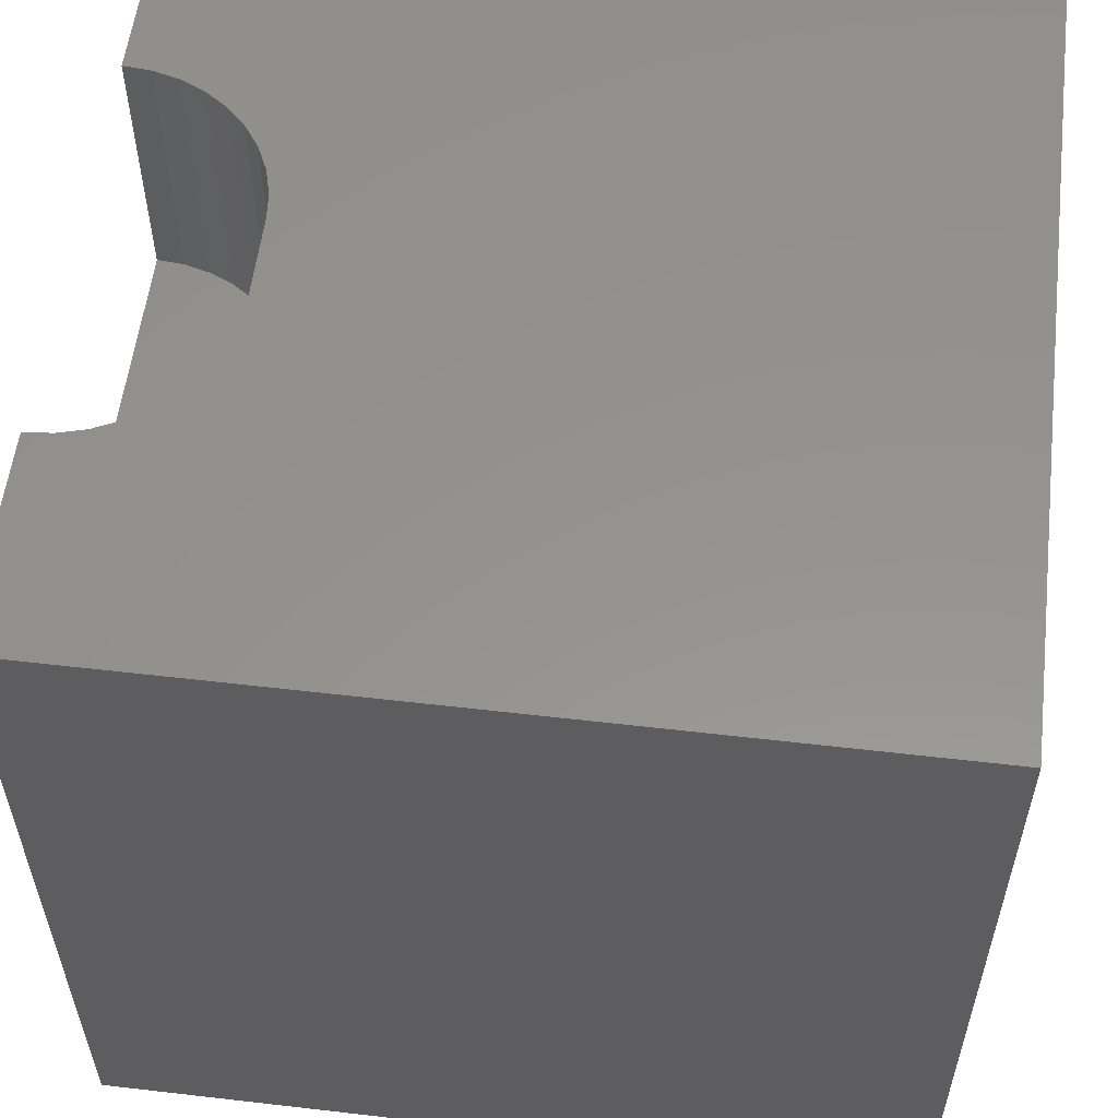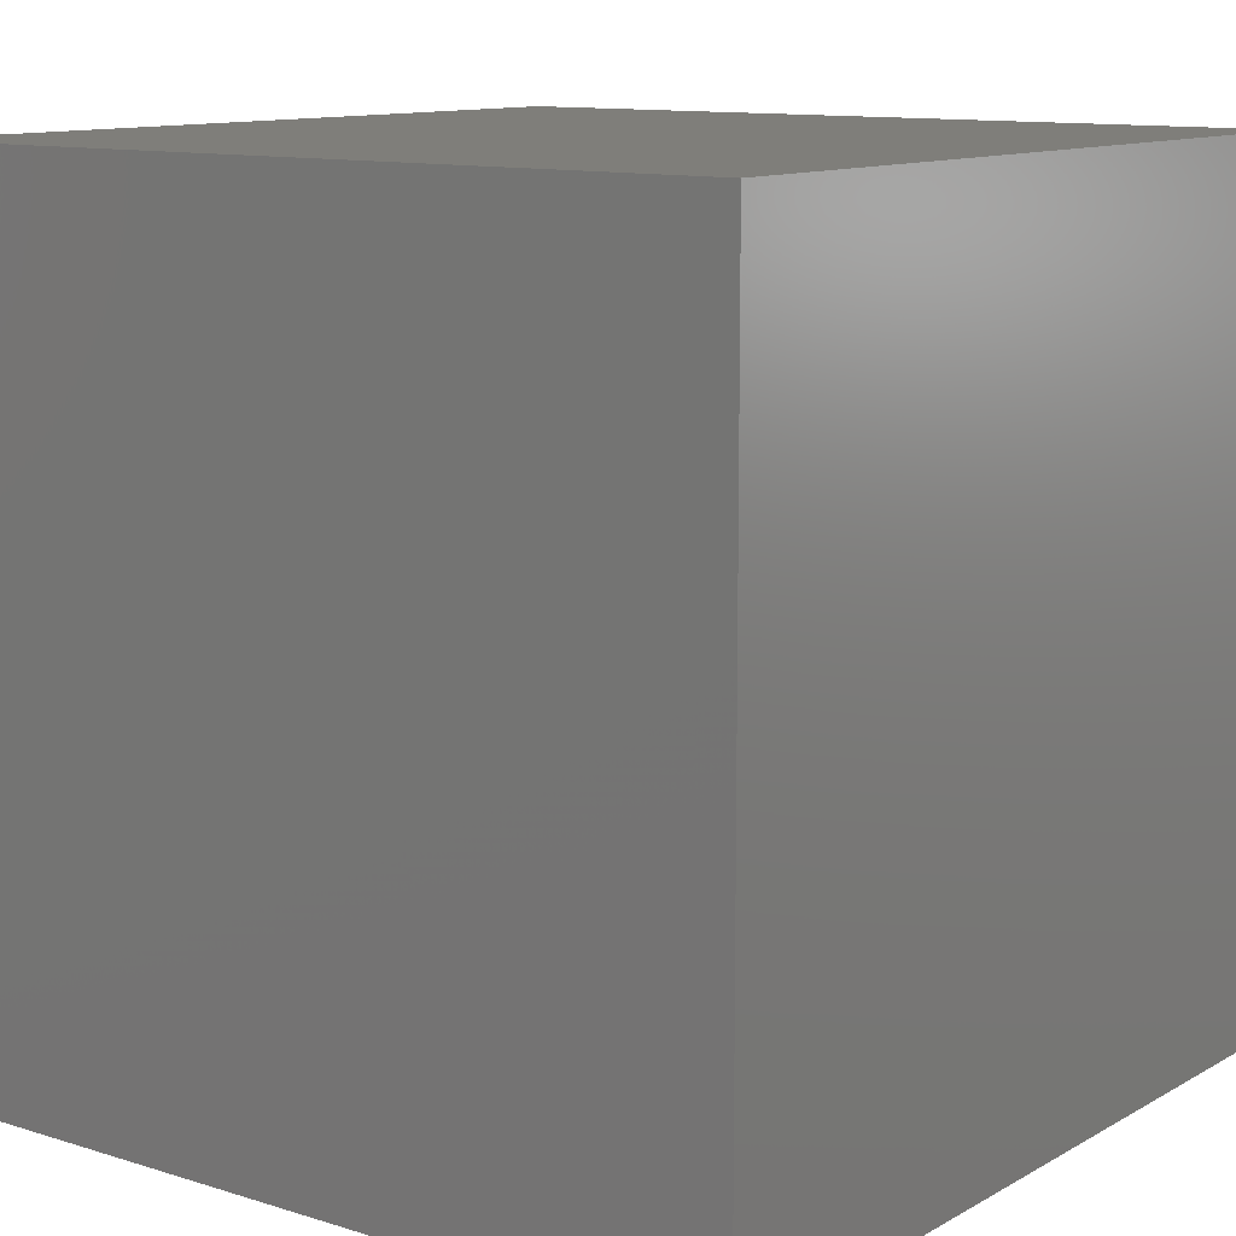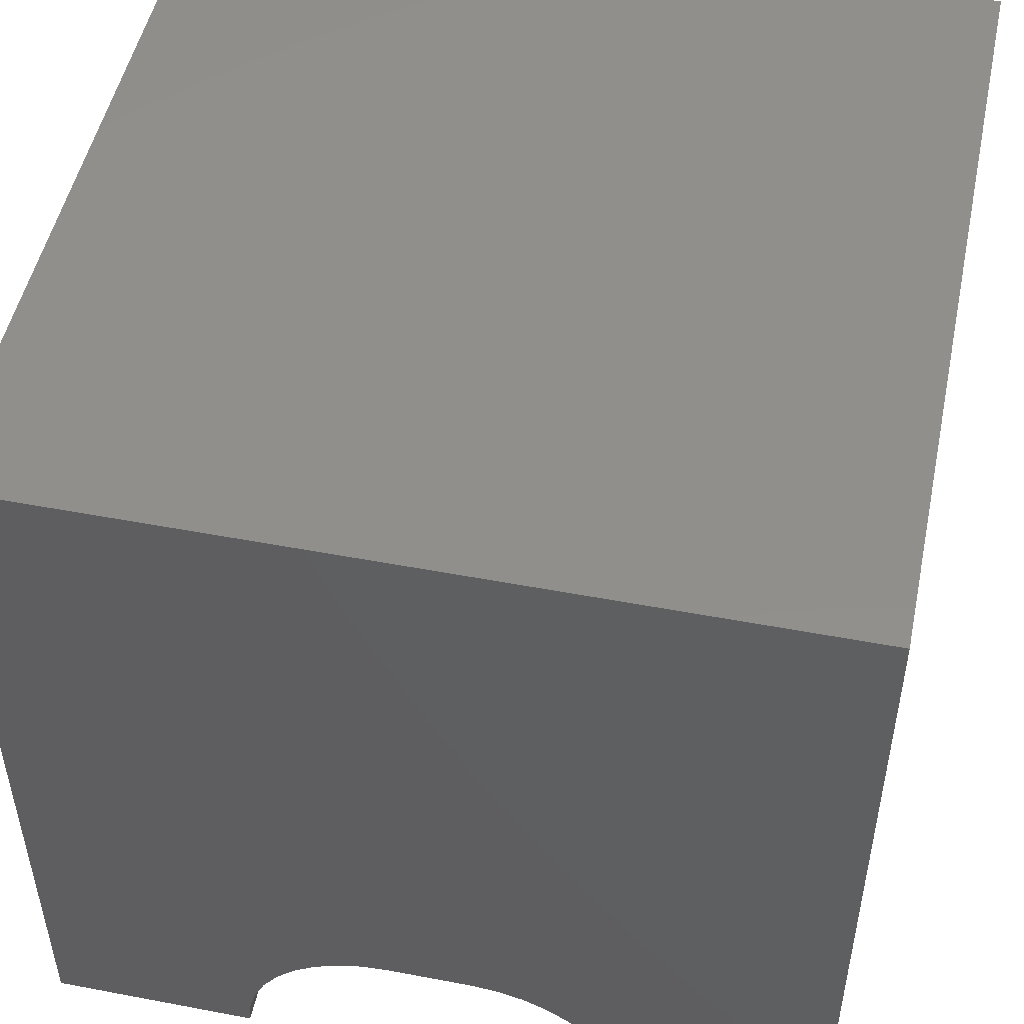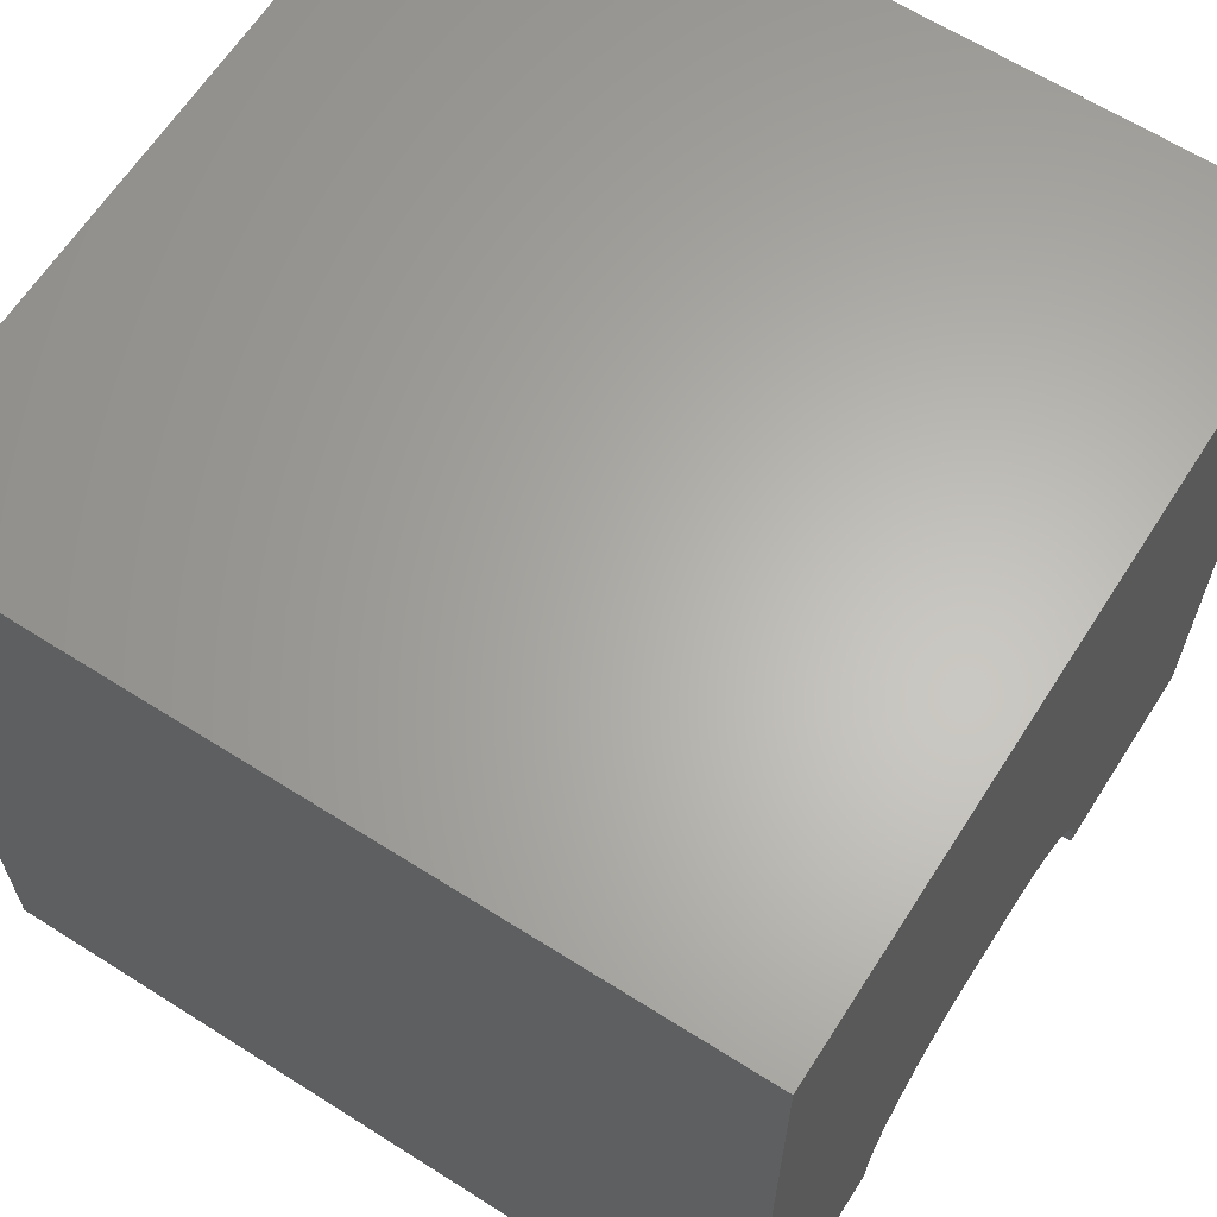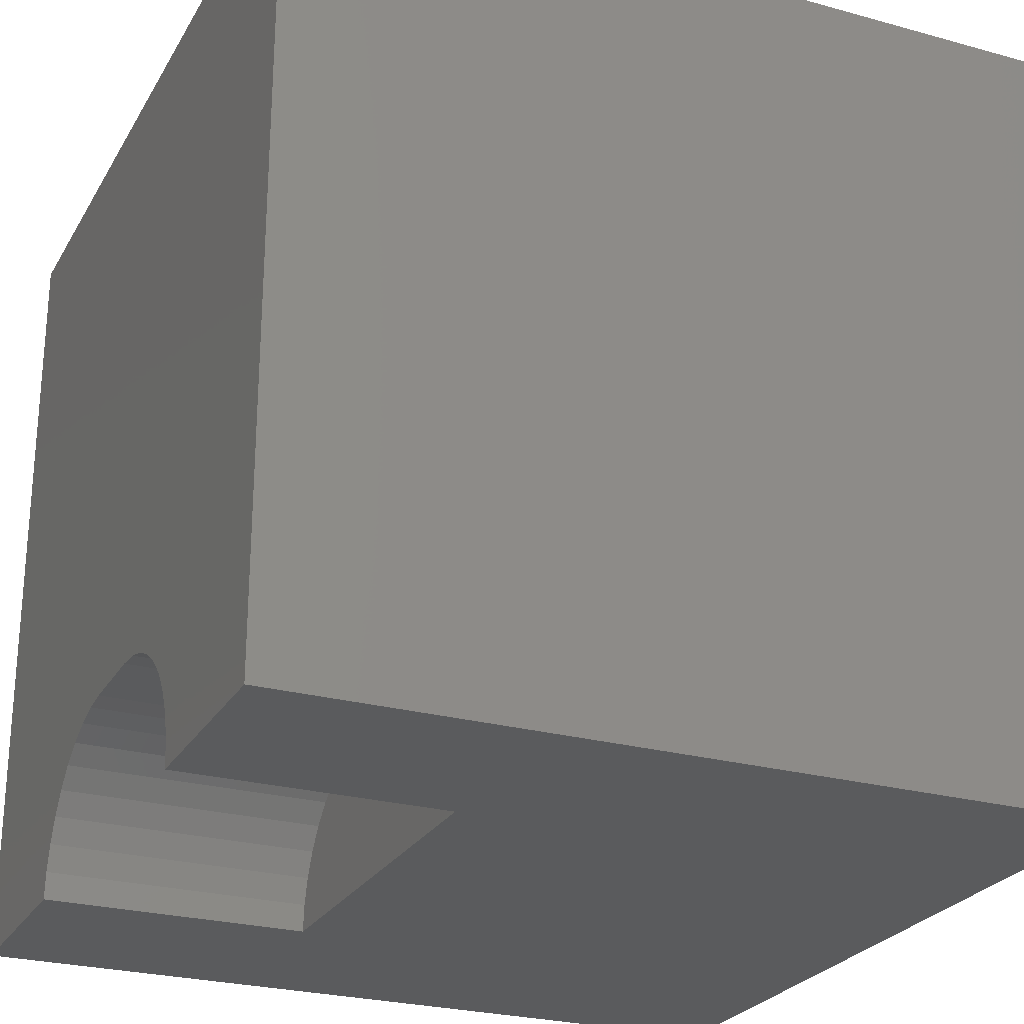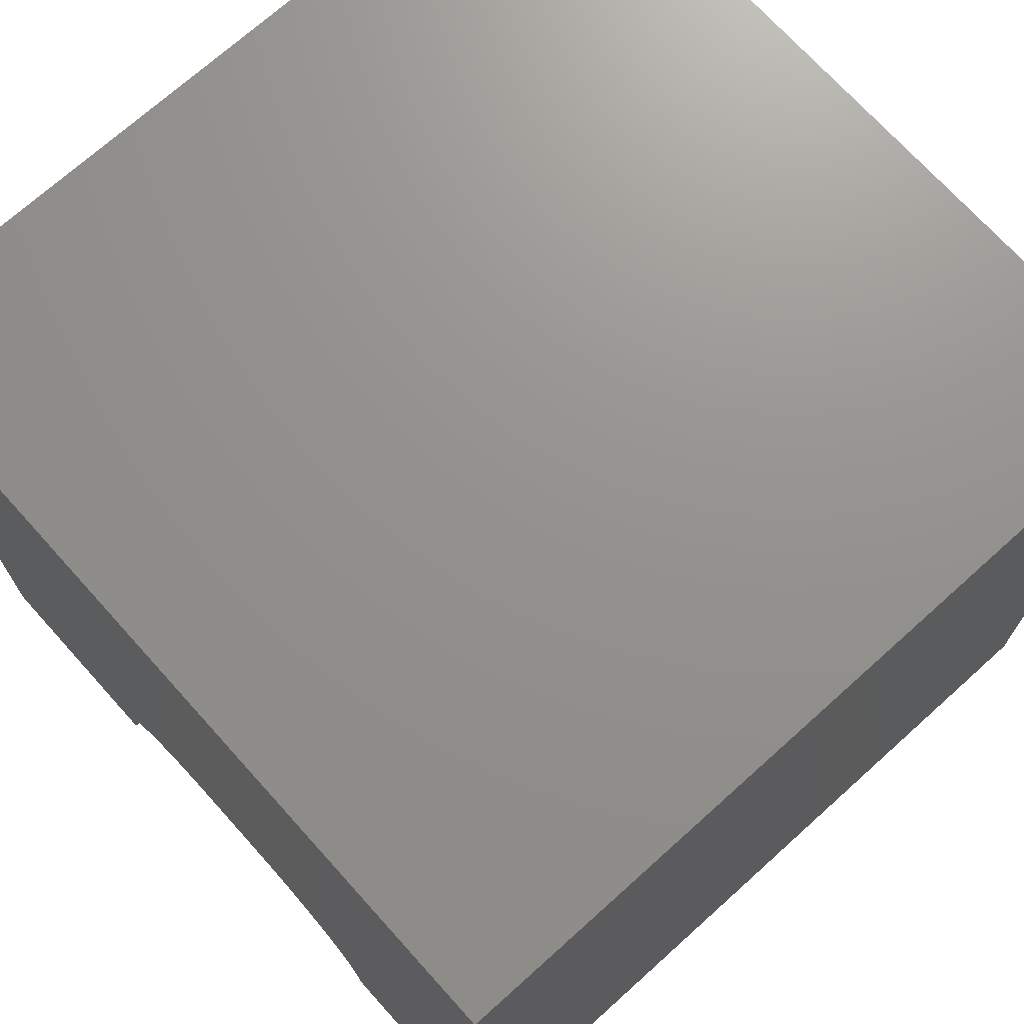
<metadata>
{"format":"stl","ext":"stl","renderer":"f3d","projection":"perspective","resolution":1024,"background":"white","views":[{"elev":56.6,"azim":96.9,"up":"+Z"},{"elev":11.4,"azim":127.0,"up":"+Y"},{"elev":50.1,"azim":11.8,"up":"+Y"},{"elev":63.9,"azim":-57.4,"up":"+Y"},{"elev":-25.7,"azim":66.2,"up":"+Y"},{"elev":71.6,"azim":48.0,"up":"+Y"}]}
</metadata>
<code>
# stl→obj: 50 verts, 92 faces
v 0 10 10
v 0 10 0
v 0 0 10
v 0 0 0
v 7.402 0.3306 10
v 7.431 0 10
v 10 0 10
v 6.751 1.458 10
v 6.986 1.224 10
v 10 10 10
v 7.176 0.9519 10
v 7.317 0.6511 10
v 3.014 1.224 10
v 3.249 1.458 10
v 3.52 1.649 10
v 3.821 1.789 10
v 5.858 1.875 10
v 6.179 1.789 10
v 6.48 1.649 10
v 2.569 0 10
v 2.598 0.3306 10
v 2.683 0.6511 10
v 2.824 0.9519 10
v 4.142 1.875 10
v 4.472 1.904 10
v 5.528 1.904 10
v 10 10 0
v 10 0 0
v 2.569 0 6.742
v 7.431 0 6.742
v 4.472 1.904 6.742
v 4.142 1.875 6.742
v 3.821 1.789 6.742
v 3.52 1.649 6.742
v 3.249 1.458 6.742
v 3.014 1.224 6.742
v 2.824 0.9519 6.742
v 2.683 0.6511 6.742
v 2.598 0.3306 6.742
v 2.569 2.331e-16 10
v 2.569 2.331e-16 6.742
v 5.528 1.904 6.742
v 7.402 0.3306 6.742
v 7.317 0.6511 6.742
v 7.176 0.9519 6.742
v 6.986 1.224 6.742
v 6.751 1.458 6.742
v 6.48 1.649 6.742
v 6.179 1.789 6.742
v 5.858 1.875 6.742
f 1 2 3
f 3 2 4
f 5 6 7
f 8 9 10
f 10 9 11
f 10 11 7
f 7 11 12
f 7 12 5
f 13 14 1
f 1 14 15
f 1 15 16
f 17 18 10
f 10 18 19
f 10 19 8
f 20 21 3
f 3 21 22
f 3 22 1
f 1 22 23
f 1 23 13
f 16 24 1
f 1 24 25
f 1 25 10
f 10 25 26
f 10 26 17
f 27 10 28
f 28 10 7
f 2 27 4
f 4 27 28
f 10 27 1
f 1 27 2
f 20 3 29
f 29 3 4
f 29 4 30
f 30 4 28
f 30 28 6
f 6 28 7
f 31 25 24
f 31 24 32
f 32 24 16
f 32 16 33
f 33 16 15
f 33 15 34
f 34 15 14
f 34 14 35
f 35 14 13
f 35 13 36
f 36 13 23
f 36 23 37
f 37 23 22
f 37 22 38
f 38 22 21
f 38 21 39
f 39 21 40
f 39 40 41
f 31 42 25
f 25 42 26
f 30 6 5
f 30 5 43
f 43 5 12
f 43 12 44
f 44 12 11
f 44 11 45
f 45 11 9
f 45 9 46
f 46 9 8
f 46 8 47
f 47 8 19
f 47 19 48
f 48 19 18
f 48 18 49
f 49 18 17
f 49 17 50
f 50 17 26
f 50 26 42
f 43 44 47
f 47 44 45
f 47 45 46
f 43 47 30
f 30 47 48
f 30 48 49
f 31 29 42
f 42 29 30
f 42 30 50
f 50 30 49
f 31 32 29
f 29 32 33
f 29 33 34
f 36 37 38
f 34 35 29
f 29 35 36
f 29 36 39
f 39 36 38

</code>
